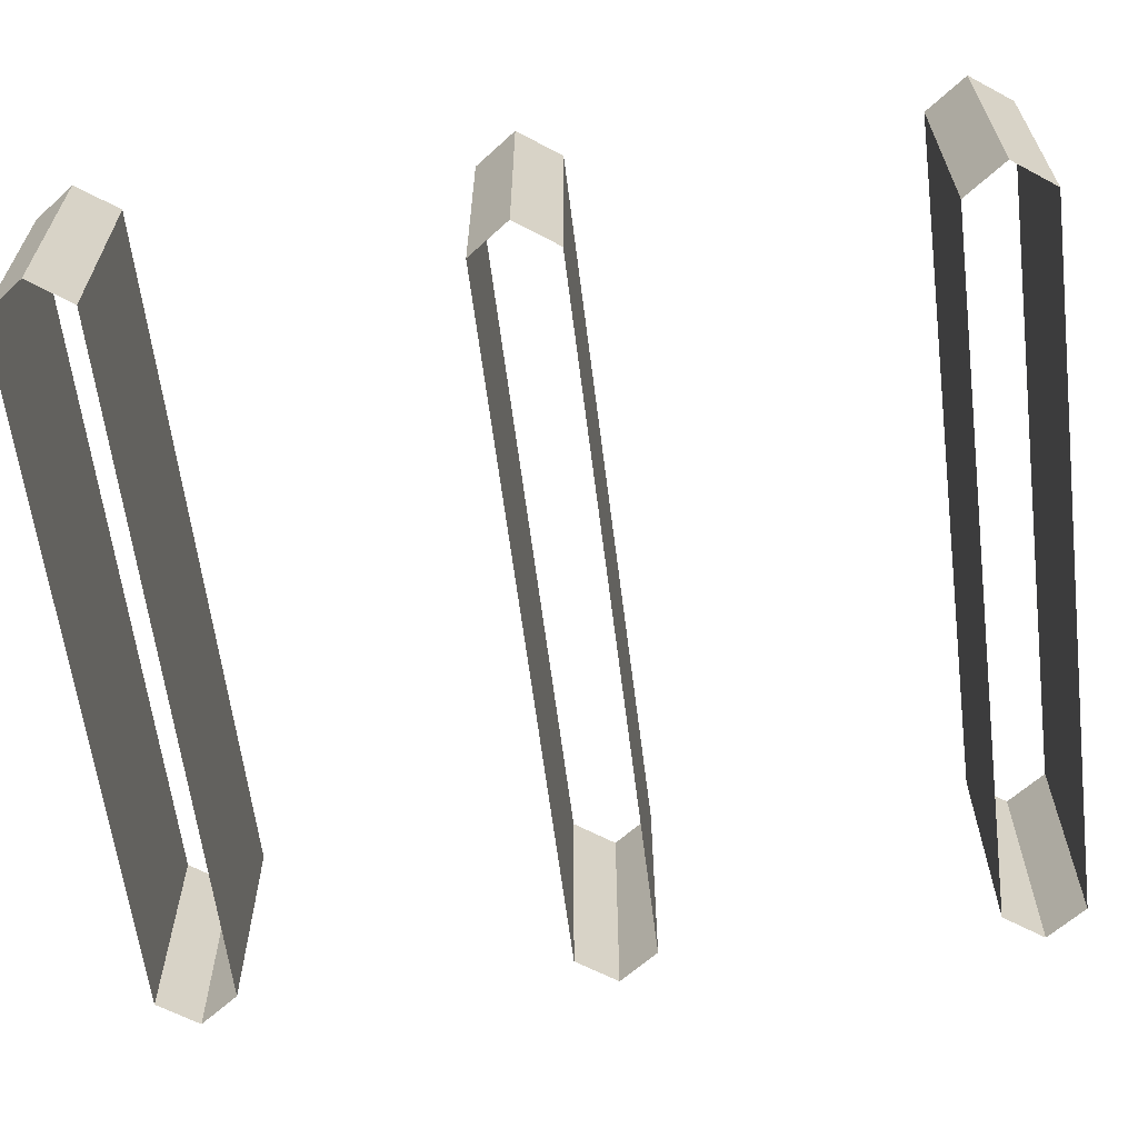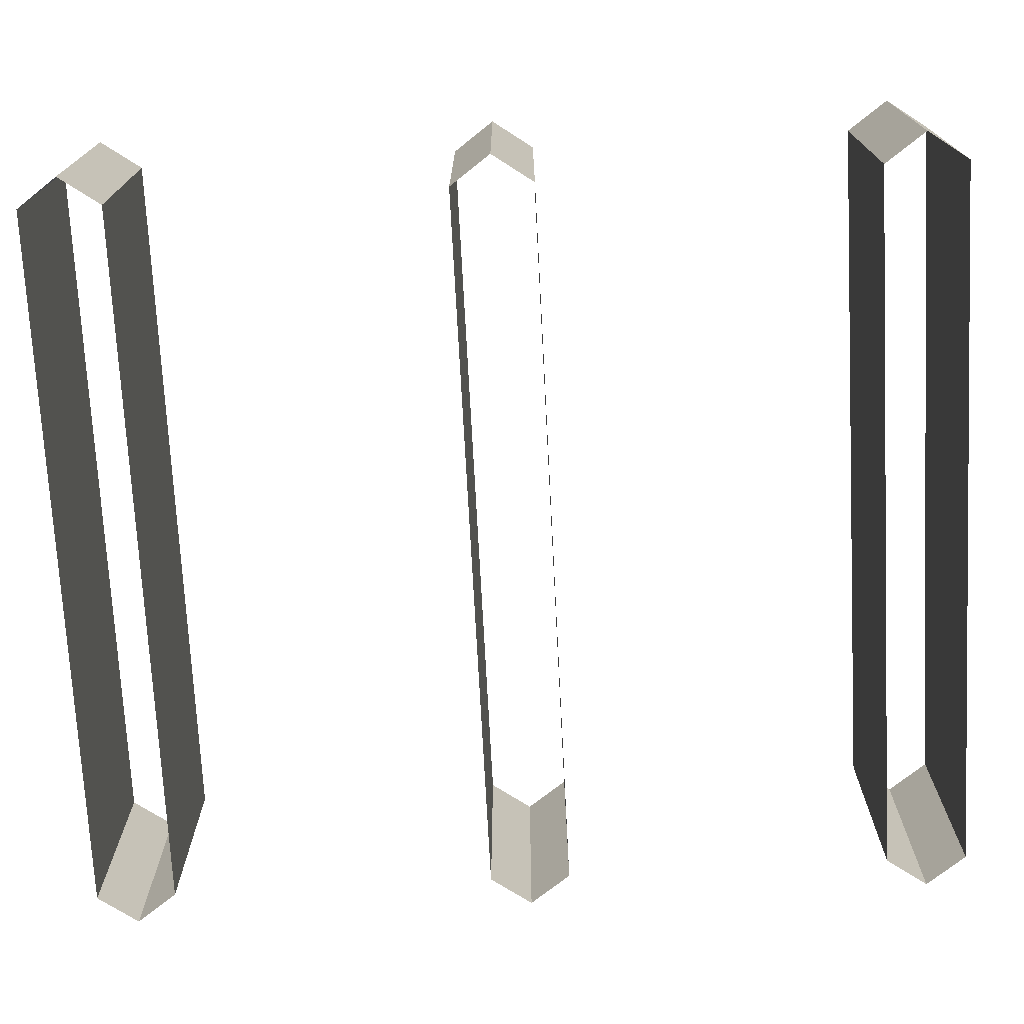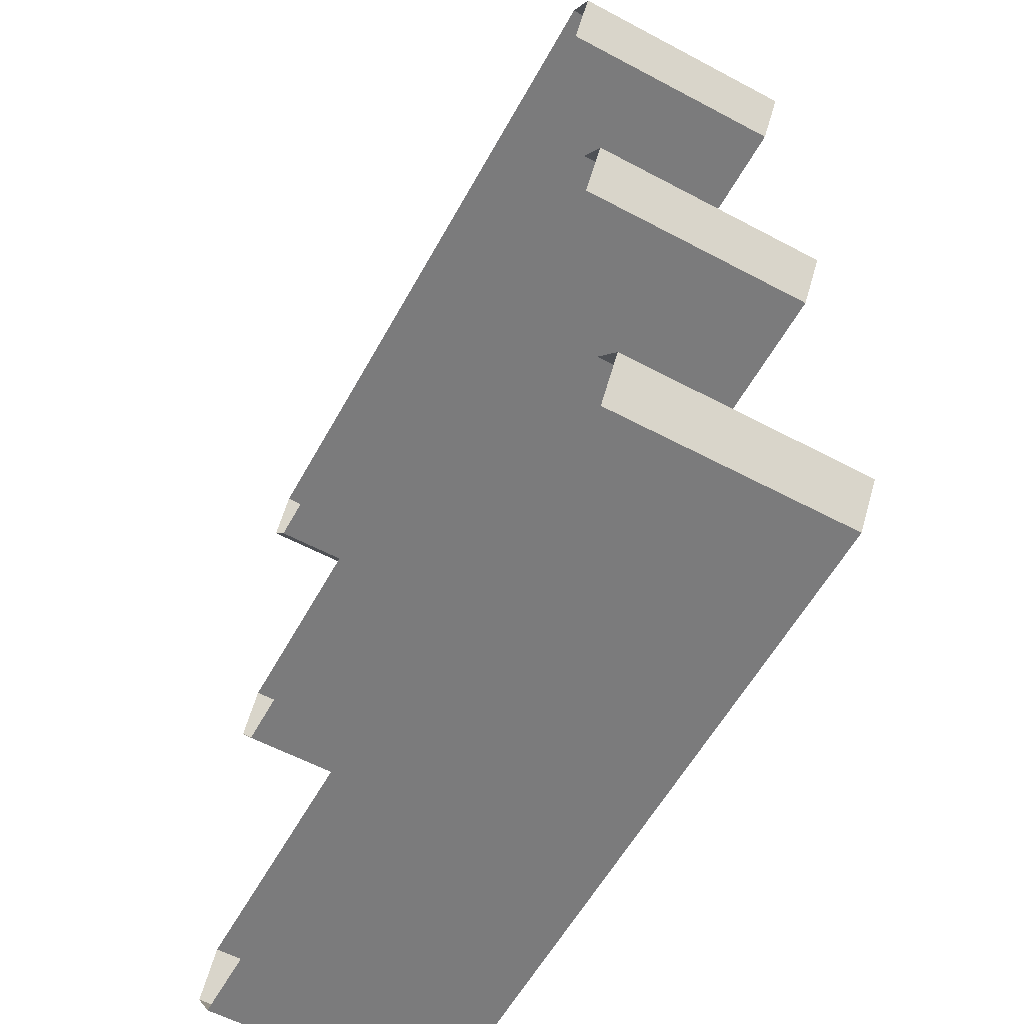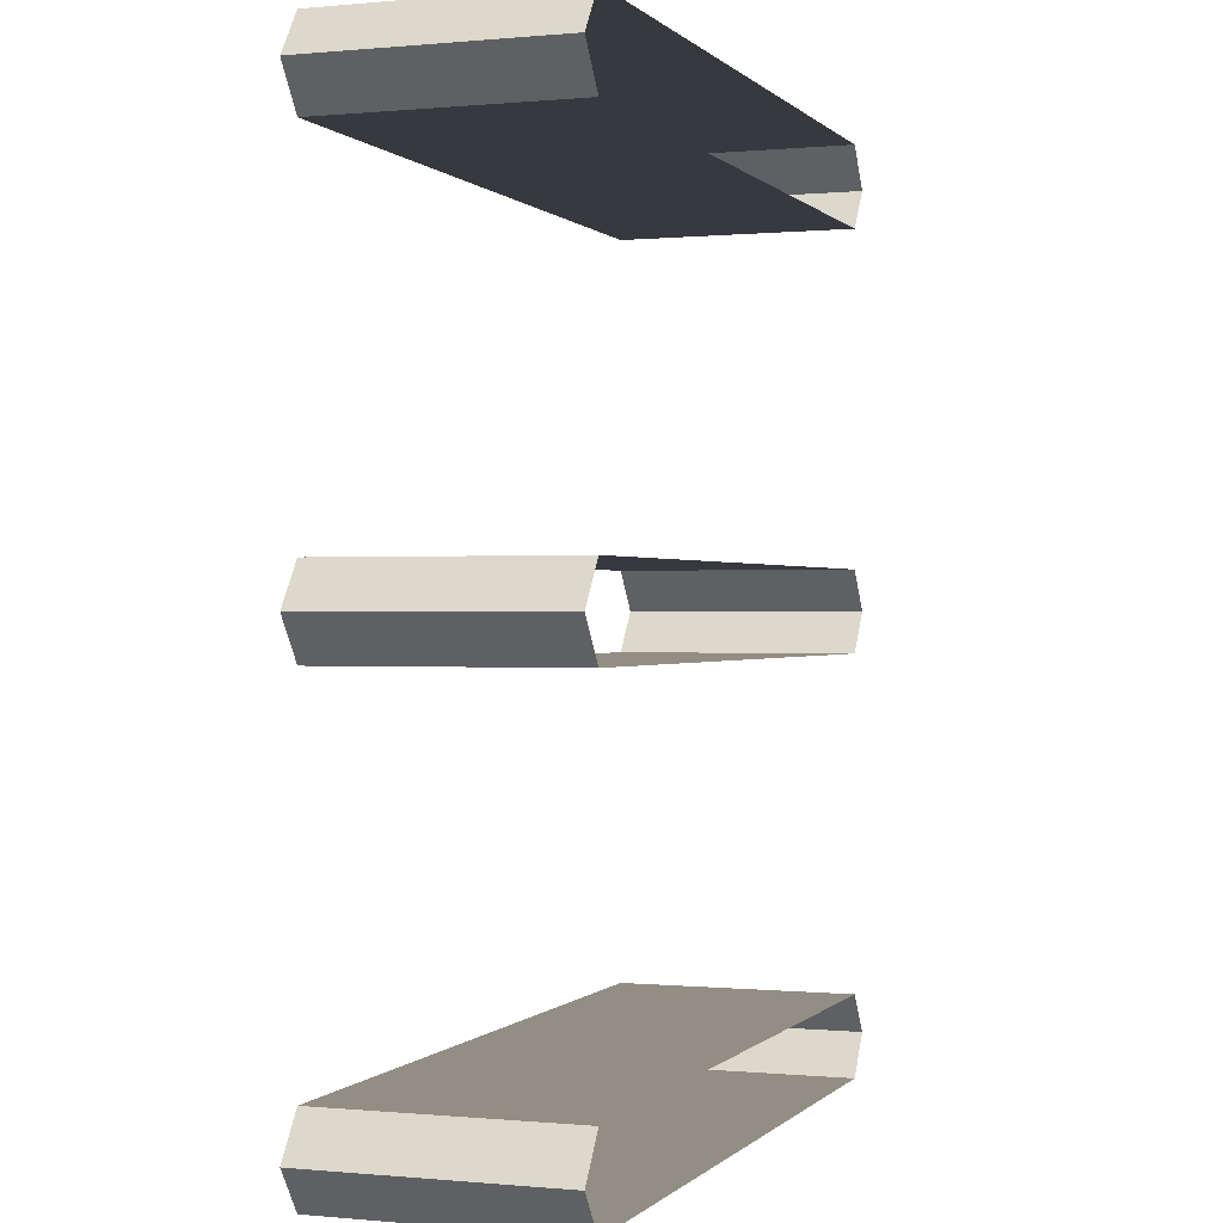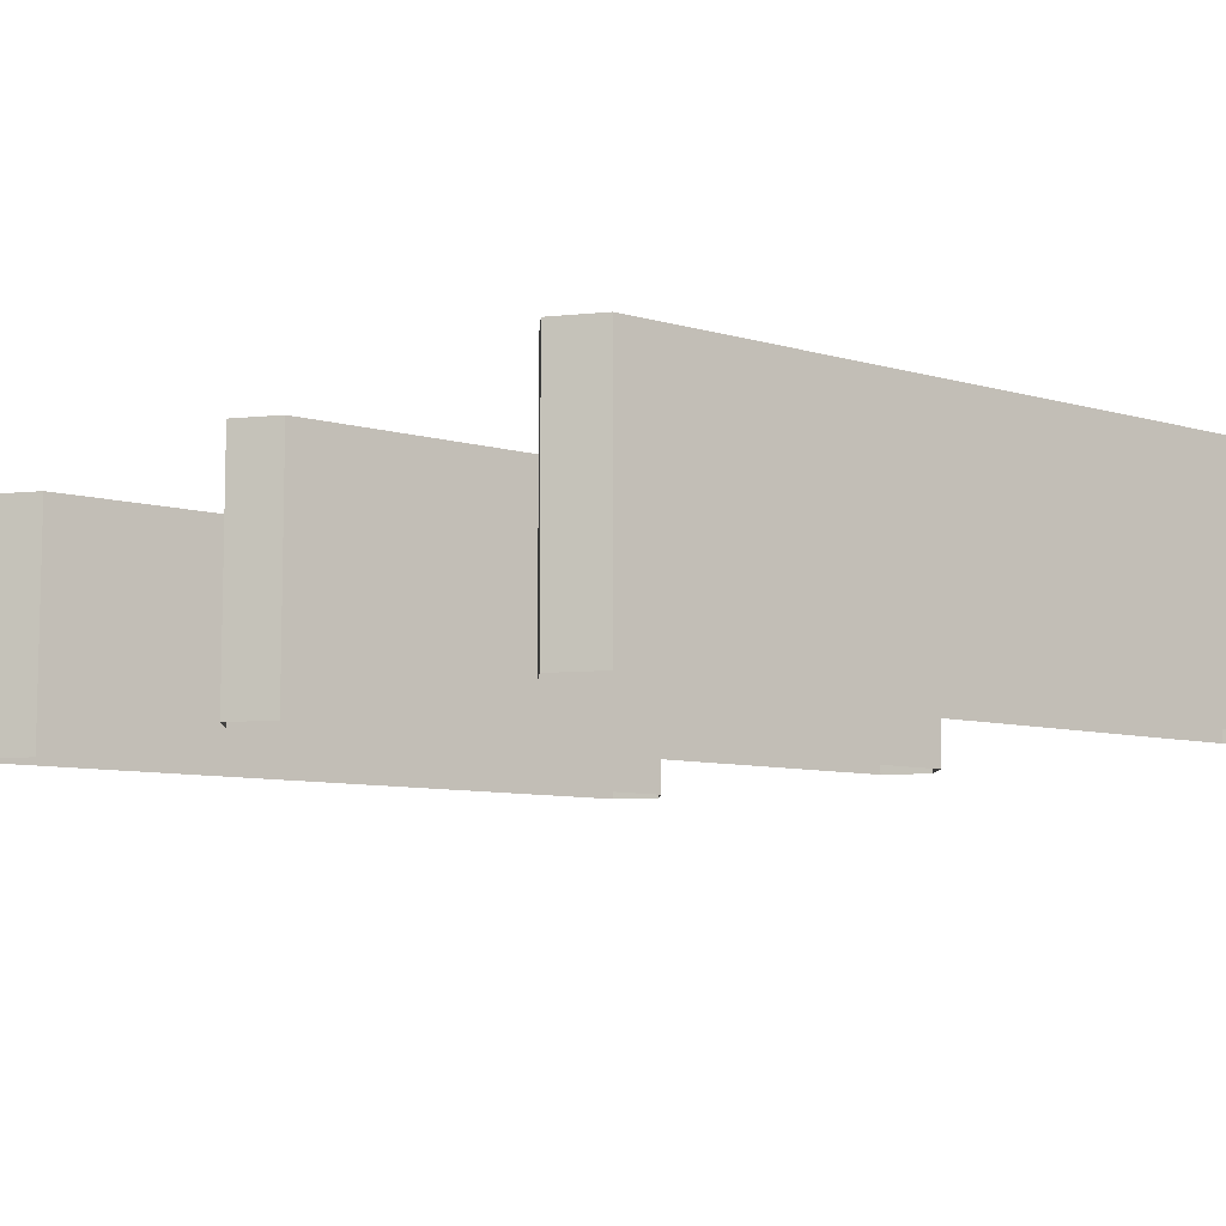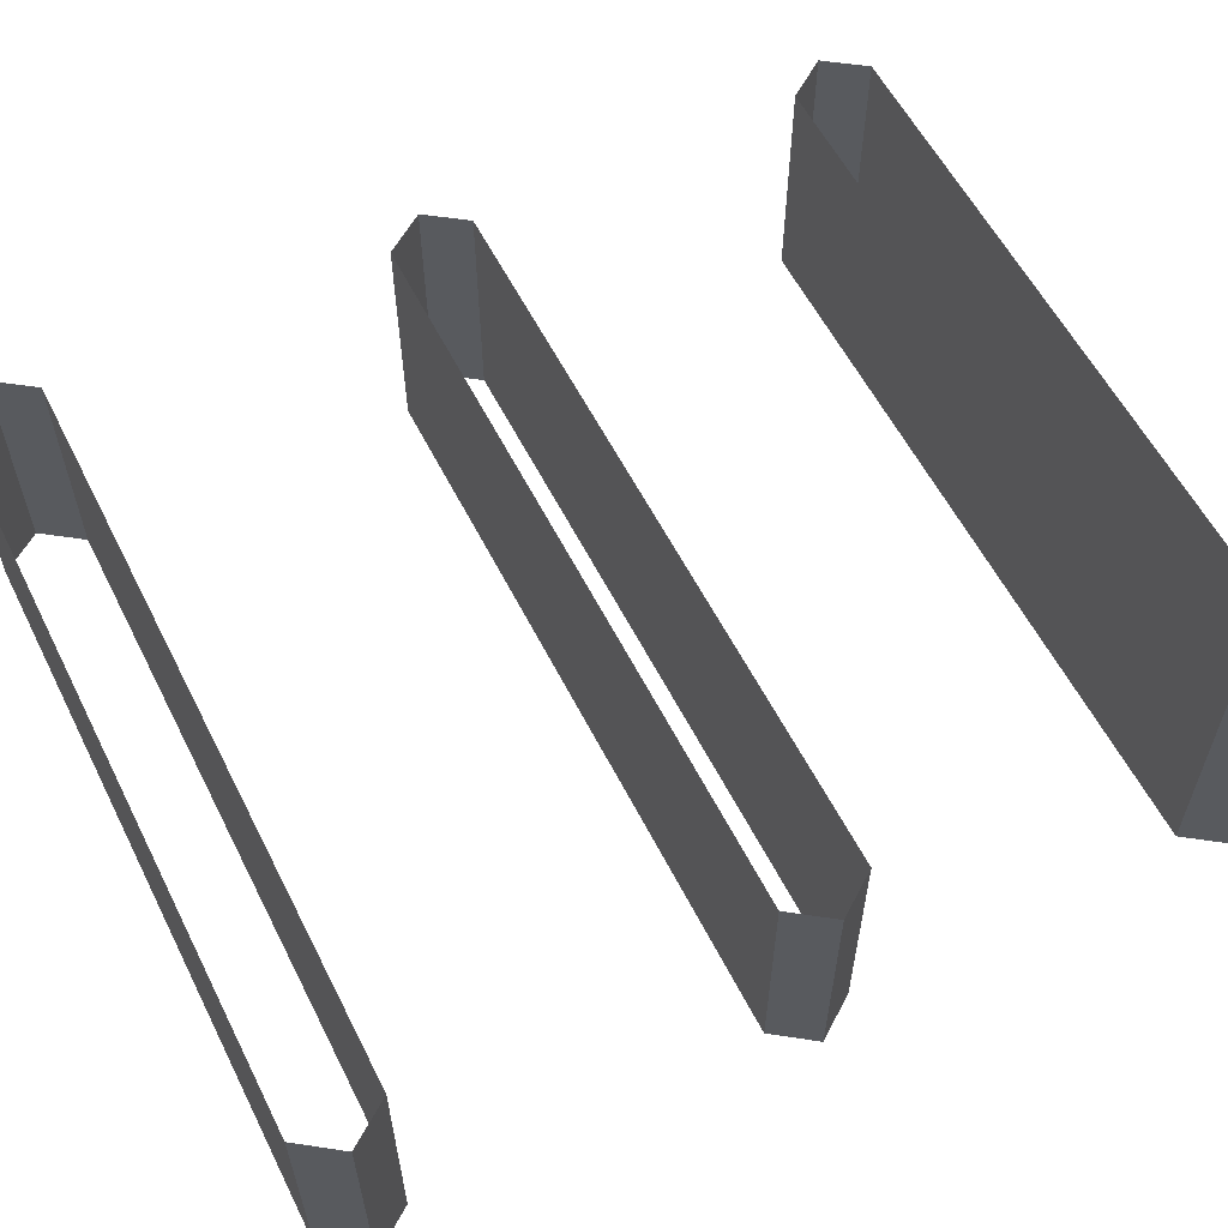
<metadata>
{"format":"obj","ext":"obj","renderer":"f3d","projection":"perspective","resolution":1024,"background":"white","views":[{"elev":-62.6,"azim":97.2,"up":"+Y"},{"elev":-73.0,"azim":93.0,"up":"+Y"},{"elev":-58.4,"azim":-118.8,"up":"+Z"},{"elev":-0.0,"azim":109.8,"up":"+Z"},{"elev":-8.1,"azim":-38.6,"up":"+Y"},{"elev":58.5,"azim":-116.8,"up":"+Y"}]}
</metadata>
<code>
o Cube.010_Cube.025
v -31.48 1.883 -3.421
v -31.23 1.883 -3.759
v -31.23 -0.1174 -3.759
v -31.48 -0.1174 -3.421
v -31.23 1.883 -3.082
v -31.23 -0.1174 -3.082
v -25.23 1.883 -3.759
v -25.23 -0.1174 -3.759
v -25.23 1.883 -3.082
v -25.23 -0.1174 -3.082
v -24.99 1.883 -3.421
v -24.99 -0.1174 -3.421
v -31.48 1.883 3.421
v -31.48 -0.1174 3.421
v -31.23 -0.1174 3.759
v -31.23 1.883 3.759
v -31.23 1.883 3.082
v -31.23 -0.1174 3.082
v -25.23 -0.1174 3.759
v -25.23 1.883 3.759
v -25.23 1.883 3.082
v -25.23 -0.1174 3.082
v -24.99 -0.1174 3.421
v -24.99 1.883 3.421
v -31.48 1.883 0
v -31.23 1.883 -0.3385
v -31.23 -0.1174 -0.3385
v -31.48 -0.1174 0
v -31.23 1.883 0.3385
v -31.23 -0.1174 0.3385
v -25.23 1.883 -0.3385
v -25.23 -0.1174 -0.3385
v -25.23 1.883 0.3385
v -25.23 -0.1174 0.3385
v -24.99 1.883 0
v -24.99 -0.1174 0
f 2 4 1
f 1 6 5
f 7 3 2
f 5 10 9
f 11 8 7
f 9 12 11
f 14 16 13
f 18 13 17
f 15 20 16
f 22 17 21
f 19 24 20
f 23 21 24
f 26 28 25
f 25 30 29
f 31 27 26
f 29 34 33
f 35 32 31
f 33 36 35
f 2 3 4
f 1 4 6
f 7 8 3
f 5 6 10
f 11 12 8
f 9 10 12
f 14 15 16
f 18 14 13
f 15 19 20
f 22 18 17
f 19 23 24
f 23 22 21
f 26 27 28
f 25 28 30
f 31 32 27
f 29 30 34
f 35 36 32
f 33 34 36

</code>
